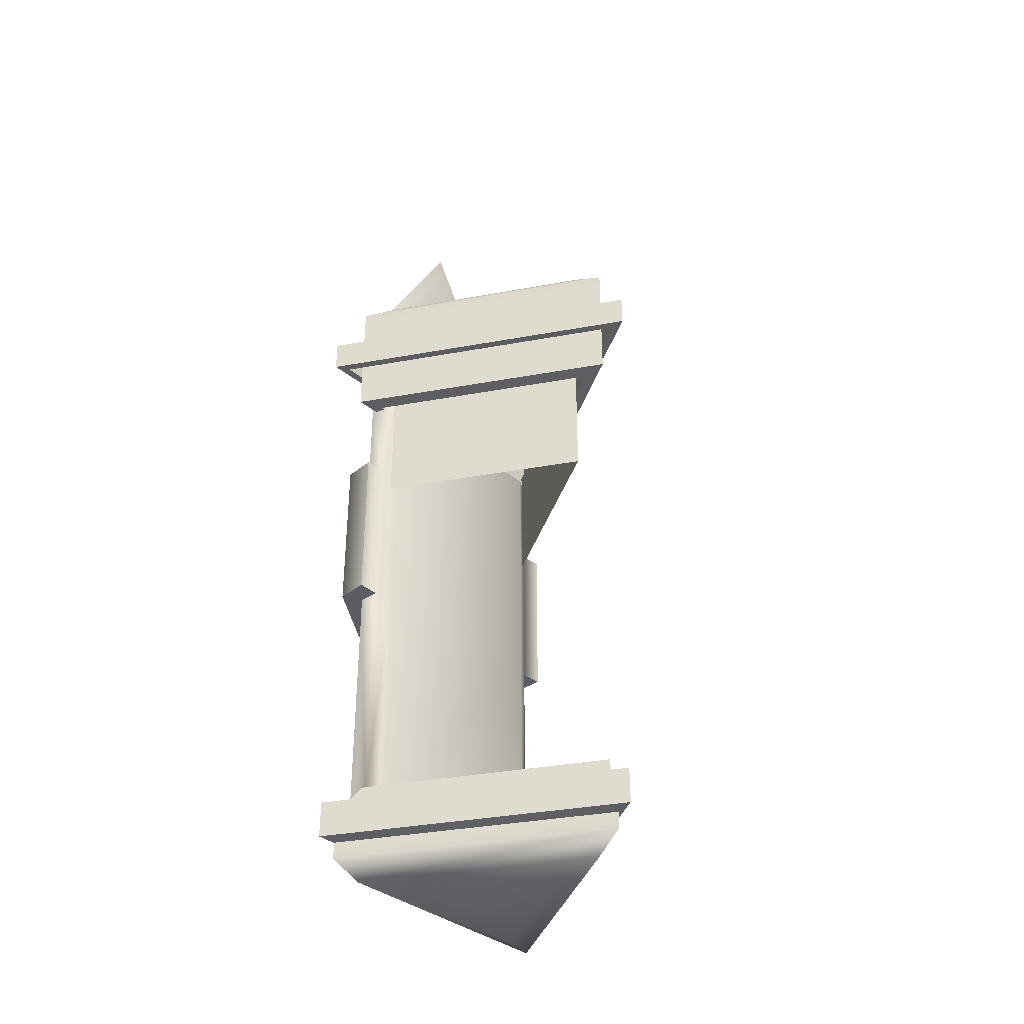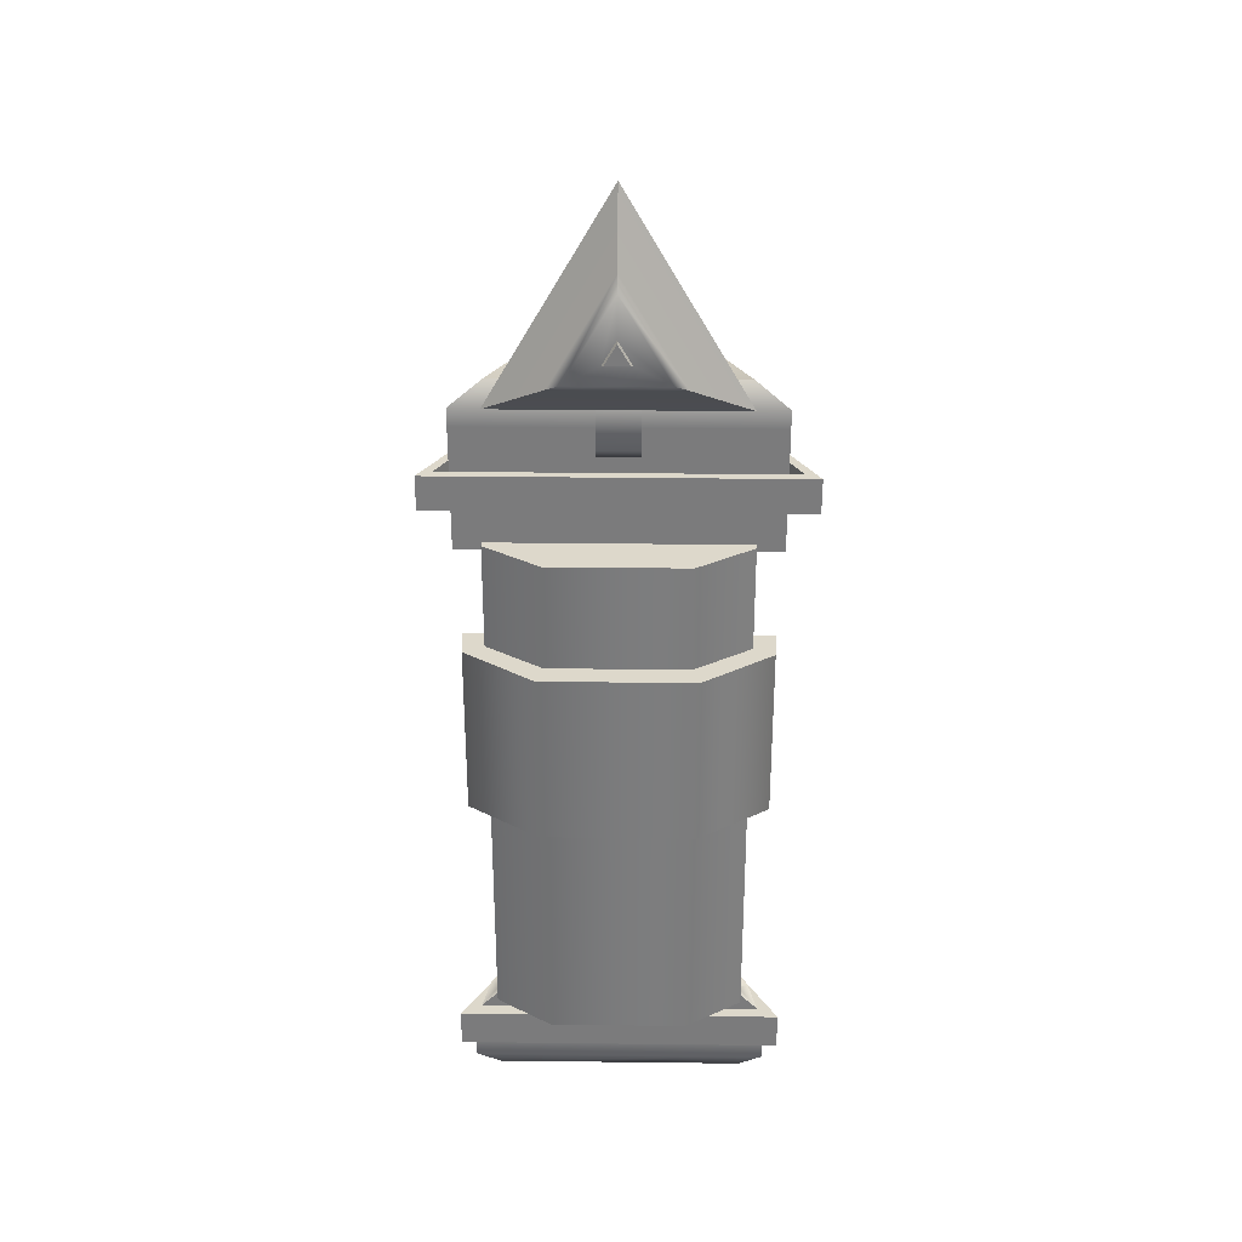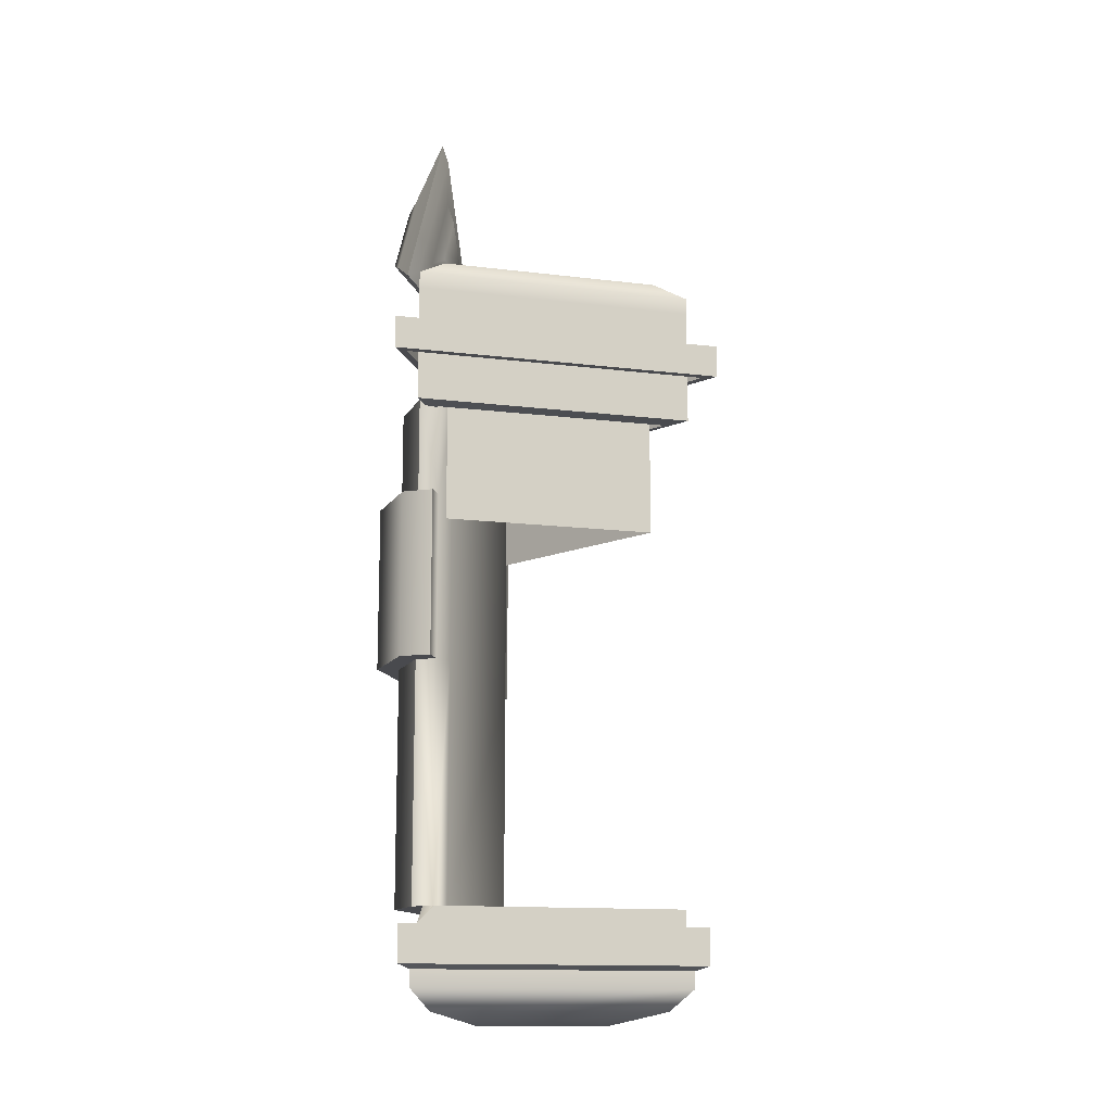
<metadata>
{"format":"obj","ext":"obj","renderer":"f3d","projection":"perspective","resolution":1024,"background":"white","views":[{"elev":-36.3,"azim":-46.5,"up":"+Z"},{"elev":31.4,"azim":-179.0,"up":"+Z"},{"elev":-13.4,"azim":-75.8,"up":"+Z"}]}
</metadata>
<code>
g MultiShopEquipmentTerminalMesh
v -0.6892 1.098 0.5246
v 0.6892 1.098 0.5246
v -9.011e-07 -0.09586 0.5246
v -0.5914 1.834 0.858
v -1.079 1.512 0.858
v -1.078 1.411 0.858
v -0.5955 1.044 -0.1638
v -9.037e-07 0.01238 -0.1638
v 0.5955 1.044 -0.1638
v -0.1015 2.064 7.3
v 0.1015 2.064 7.3
v -9.195e-07 2.064 7.475
v 0.4021 0.8307 0.5811
v 0.4228 0.7 0.5811
v 0.4021 0.5693 0.5811
v 0.3421 0.9485 0.5811
v 0.3421 0.4515 0.5811
v 0.2485 1.042 0.5811
v 0.2485 0.3579 0.5811
v 0.1307 1.102 0.5811
v 0.1307 0.2979 0.5811
v 6.336e-09 1.123 0.5811
v -5.58e-07 0.2772 0.5811
v -0.1307 1.102 0.5811
v -0.1307 0.2979 0.5811
v -0.2485 1.042 0.5811
v -0.2485 0.3579 0.5811
v -0.3421 0.9485 0.5811
v -0.3421 0.4515 0.5811
v -0.4021 0.8307 0.5811
v -0.4021 0.5693 0.5811
v -0.4228 0.7 0.5811
v 0.1737 1.33 6.294
v -0.1737 1.33 6.294
v -0.1737 1.33 6.806
v 0.1737 1.33 6.806
v 0.1737 1.462 6.938
v -0.1737 1.462 6.938
v -0.1737 1.559 6.938
v 0.1737 1.559 6.938
v 0.1737 1.648 6.849
v -0.1737 1.648 6.849
v -0.1737 1.648 6.413
v 0.1737 1.648 6.413
v 0.1737 1.529 6.294
v -0.1737 1.529 6.294
v -0.1737 1.33 6.294
v 0.1737 1.33 6.294
v -0.1737 1.462 6.938
v -0.1737 1.33 6.806
v -0.1737 1.33 6.294
v -0.1737 1.529 6.294
v -0.1737 1.559 6.938
v -0.1737 1.648 6.413
v -0.1737 1.648 6.849
v 0.1737 1.529 6.294
v 0.1737 1.33 6.294
v 0.1737 1.33 6.806
v 0.1737 1.462 6.938
v 0.1737 1.559 6.938
v 0.1737 1.648 6.413
v 0.1737 1.648 6.849
v -8.941e-07 -0.3 6.779
v -1.034 1.297 6.841
v -0.866 1.2 6.779
v -8.864e-07 -0.4936 6.841
v 0.866 1.2 6.779
v 1.034 1.297 6.841
v -0.866 1.2 6.779
v -1.034 1.297 6.841
v 1.034 1.297 6.841
v -8.744e-07 -0.8128 6.666
v -8.864e-07 -0.4936 6.841
v 1.31 1.456 6.666
v -8.744e-07 -0.8128 6.508
v 1.31 1.456 6.508
v -8.744e-07 -0.8128 5.565
v 1.31 1.456 5.565
v -8.744e-07 -0.8128 5.438
v 1.31 1.456 5.438
v -8.864e-07 -0.4936 6.841
v -1.31 1.456 6.666
v -1.034 1.297 6.841
v -8.744e-07 -0.8128 6.666
v -1.31 1.456 6.508
v -8.744e-07 -0.8128 6.508
v -1.31 1.456 5.565
v -8.744e-07 -0.8128 5.565
v -1.31 1.456 5.438
v -8.744e-07 -0.8128 5.438
v -1.034 1.297 6.841
v 1.31 1.456 6.666
v 1.034 1.297 6.841
v -1.31 1.456 6.666
v 1.31 1.456 6.508
v -1.31 1.456 6.508
v 1.31 1.456 5.565
v -1.31 1.456 5.565
v 1.31 1.456 5.438
v -1.31 1.456 5.438
v -8.744e-07 -0.8128 5.438
v -1.107 1.339 5.411
v -1.31 1.456 5.438
v -8.826e-07 -0.578 5.411
v 1.31 1.456 5.438
v 1.107 1.339 5.411
v -1.31 1.456 5.438
v -1.107 1.339 5.411
v 1.107 1.339 5.411
v 1.107 1.339 6.716
v -8.826e-07 -0.578 6.716
v -8.826e-07 -0.578 5.411
v -1.232 1.411 0.7046
v -1.232 1.411 0.6949
v 1.232 1.411 0.6949
v 1.232 1.411 0.7046
v -1.078 1.411 0.858
v 1.078 1.411 0.858
v -1.072 1.319 0.858
v -0.9264 1.235 3.052
v -0.9264 1.235 0.858
v -1.072 1.319 3.052
v -0.9264 1.235 4.573
v -1.079 1.512 3.052
v -1.079 1.512 0.858
v -1.072 1.319 4.573
v -0.9264 1.235 5.499
v -1.072 1.319 5.499
v -1.079 1.512 5.499
v -1.079 1.512 4.573
v -1.079 1.512 0.858
v -0.5914 1.834 0.858
v -0.5914 1.834 3.052
v -1.079 1.512 3.052
v 1.079 1.512 3.052
v 0.5914 1.834 0.858
v 1.079 1.512 0.858
v 0.5914 1.834 3.052
v -0.5914 1.834 3.052
v -0.5914 1.834 0.858
v -8.764e-07 -0.7223 0.6949
v -1.418 1.518 0.6949
v -1.232 1.411 0.6949
v -8.686e-07 -0.9369 0.6949
v 1.232 1.411 0.6949
v 1.418 1.518 0.6949
v -1.232 1.411 0.6949
v -1.418 1.518 0.6949
v 1.418 1.518 0.6949
v 1.418 1.518 0.3581
v -8.686e-07 -0.9369 0.3581
v -8.686e-07 -0.9369 0.6949
v -8.686e-07 -0.9369 0.6949
v -8.686e-07 -0.9369 0.3581
v -1.418 1.518 0.3581
v -1.418 1.518 0.6949
v -1.418 1.518 0.6949
v -1.418 1.518 0.3581
v 1.418 1.518 0.3581
v 1.418 1.518 0.6949
v -8.686e-07 -0.9369 0.3581
v -1.297 1.449 0.3154
v -1.418 1.518 0.3581
v -8.734e-07 -0.7976 0.3154
v 1.418 1.518 0.3581
v 1.297 1.449 0.3154
v -1.418 1.518 0.3581
v -1.297 1.449 0.3154
v 1.297 1.449 0.3154
v -8.734e-07 -0.7976 0.1604
v -8.734e-07 -0.7976 0.3154
v 1.297 1.449 0.1604
v -8.82e-07 -0.5587 -0.03742
v 1.09 1.329 -0.03742
v -8.734e-07 -0.7976 0.3154
v -1.297 1.449 0.1604
v -1.297 1.449 0.3154
v -8.734e-07 -0.7976 0.1604
v -1.09 1.329 -0.03742
v -8.82e-07 -0.5587 -0.03742
v -1.297 1.449 0.3154
v 1.297 1.449 0.1604
v 1.297 1.449 0.3154
v -1.297 1.449 0.1604
v 1.09 1.329 -0.03742
v -1.09 1.329 -0.03742
v -8.82e-07 -0.5587 -0.03742
v -0.5955 1.044 -0.1638
v -1.09 1.329 -0.03742
v -9.037e-07 0.01238 -0.1638
v 1.09 1.329 -0.03742
v 0.5955 1.044 -0.1638
v -1.09 1.329 -0.03742
v -0.5955 1.044 -0.1638
v -8.643e-07 -1.101 6.158
v 1.56 1.601 6.158
v 1.56 1.601 5.857
v -8.643e-07 -1.101 5.857
v -1.56 1.601 6.158
v -8.643e-07 -1.101 6.158
v -8.643e-07 -1.101 5.857
v -1.56 1.601 5.857
v 1.56 1.601 6.158
v -1.56 1.601 6.158
v -1.56 1.601 5.857
v 1.56 1.601 5.857
v -1.079 1.512 4.573
v -0.5914 1.834 4.573
v -0.5914 1.834 5.499
v -1.079 1.512 5.499
v 1.232 1.411 0.6949
v -8.764e-07 -0.7223 0.6949
v -8.764e-07 -0.7223 0.858
v 1.155 1.278 0.858
v 1.232 1.411 0.7046
v 0.5914 1.834 4.573
v 0.5914 1.834 5.499
v -0.5914 1.834 5.499
v -0.5914 1.834 4.573
v -8.903e-07 -0.3697 0.858
v -9.011e-07 -0.09586 0.5246
v 0.6892 1.098 0.5246
v 0.9264 1.235 0.858
v -0.9264 1.235 0.858
v -0.6892 1.098 0.5246
v -9.011e-07 -0.09586 0.5246
v -8.903e-07 -0.3697 0.858
v 0.9264 1.235 0.858
v 0.6892 1.098 0.5246
v -0.6892 1.098 0.5246
v -0.9264 1.235 0.858
v -0.9264 1.235 5.499
v 1.072 1.319 5.499
v 0.9264 1.235 5.499
v -1.072 1.319 5.499
v 1.079 1.512 5.499
v -1.079 1.512 5.499
v -0.5914 1.834 5.499
v 0.5914 1.834 5.499
v 1.079 1.512 5.499
v -0.9264 1.235 0.858
v 0.9264 1.235 3.052
v 0.9264 1.235 0.858
v -0.9264 1.235 3.052
v 0.9264 1.235 4.573
v -0.9264 1.235 4.573
v 0.9264 1.235 5.499
v -0.9264 1.235 5.499
v -1.155 1.278 0.858
v -8.764e-07 -0.7223 0.858
v -8.764e-07 -0.7223 0.6949
v -1.232 1.411 0.6949
v -1.232 1.411 0.7046
v 0.9264 1.235 4.573
v 0.9264 1.235 5.499
v 1.072 1.319 5.499
v 1.072 1.319 4.573
v 0.9264 1.235 3.052
v 1.079 1.512 4.573
v 1.079 1.512 5.499
v 1.072 1.319 3.052
v 0.9264 1.235 0.858
v 1.072 1.319 0.858
v 1.079 1.512 0.858
v 1.079 1.512 3.052
v 1.079 1.512 5.499
v 0.5914 1.834 5.499
v 0.5914 1.834 4.573
v 1.079 1.512 4.573
v -1.072 1.319 3.052
v -1.272 1.312 3.052
v -1.272 1.312 4.573
v -1.072 1.319 4.573
v 1.072 1.319 4.573
v 1.272 1.312 4.573
v 1.272 1.312 3.052
v 1.072 1.319 3.052
v -1.079 1.512 3.052
v -1.272 1.312 3.052
v -1.072 1.319 3.052
v -1.257 1.603 3.052
v -0.5914 1.834 3.052
v -0.6489 2.025 3.052
v 1.072 1.319 0.858
v 1.078 1.411 0.858
v 1.232 1.411 0.7046
v 1.155 1.278 0.858
v -8.764e-07 -0.7223 0.858
v 0.9264 1.235 0.858
v -8.903e-07 -0.3697 0.858
v -1.155 1.278 0.858
v -0.9264 1.235 0.858
v -1.072 1.319 0.858
v -1.232 1.411 0.7046
v -1.078 1.411 0.858
v 0.5914 1.834 3.052
v -0.6489 2.025 3.052
v -0.5914 1.834 3.052
v 0.6489 2.025 3.052
v 1.079 1.512 3.052
v 1.257 1.603 3.052
v 1.072 1.319 3.052
v 1.272 1.312 3.052
v 1.079 1.512 4.573
v 1.272 1.312 4.573
v 1.072 1.319 4.573
v 1.257 1.603 4.573
v 0.5914 1.834 4.573
v 0.6489 2.025 4.573
v -0.5914 1.834 4.573
v -0.6489 2.025 4.573
v 1.078 1.411 0.858
v 1.079 1.512 0.858
v 0.5914 1.834 0.858
v -1.078 1.411 0.858
v -0.5914 1.834 0.858
v -0.6489 2.025 4.573
v -0.6489 2.025 3.052
v 0.6489 2.025 3.052
v 0.6489 2.025 4.573
v -1.257 1.603 4.573
v -0.6489 2.025 3.052
v -0.6489 2.025 4.573
v -1.257 1.603 3.052
v -1.272 1.312 3.052
v -1.272 1.312 4.573
v 1.257 1.603 3.052
v 0.6489 2.025 4.573
v 0.6489 2.025 3.052
v 1.257 1.603 4.573
v 1.272 1.312 4.573
v 1.272 1.312 3.052
v -1.079 1.512 4.573
v -0.6489 2.025 4.573
v -0.5914 1.834 4.573
v -1.257 1.603 4.573
v -1.072 1.319 4.573
v -1.272 1.312 4.573
v -8.868e-07 -0.4399 5.577
v 0.9872 1.27 5.577
v 0.9872 1.27 4.366
v -8.868e-07 -0.4399 4.366
v -0.9872 1.27 5.577
v -8.868e-07 -0.4399 5.577
v -8.868e-07 -0.4399 4.366
v -0.9872 1.27 4.366
v -8.643e-07 -0.9514 6.158
v -8.643e-07 -0.9514 5.857
v 1.43 1.526 5.857
v 1.43 1.526 6.158
v -1.43 1.526 6.158
v -1.43 1.526 5.857
v -8.643e-07 -0.9514 5.857
v -8.643e-07 -0.9514 6.158
v 1.43 1.526 6.158
v 1.43 1.526 5.857
v -1.43 1.526 5.857
v -1.43 1.526 6.158
v -8.826e-07 -0.578 5.411
v -8.826e-07 -0.578 6.716
v -1.107 1.339 6.716
v -1.107 1.339 5.411
v -1.107 1.339 5.411
v -1.107 1.339 6.716
v 1.107 1.339 6.716
v 1.107 1.339 5.411
v 0.866 1.2 6.779
v -8.941e-07 -0.3 6.779
v -8.826e-07 -0.578 6.716
v 1.107 1.339 6.716
v -8.941e-07 -0.3 6.779
v -0.866 1.2 6.779
v -1.107 1.339 6.716
v -8.826e-07 -0.578 6.716
v -0.866 1.2 6.779
v 0.866 1.2 6.779
v 1.107 1.339 6.716
v -1.107 1.339 6.716
v -8.941e-07 1.608 8.358
v -0.866 1.608 6.858
v -1.034 1.67 6.761
v -8.864e-07 1.67 8.552
v 0.866 1.608 6.858
v 1.034 1.67 6.761
v -0.866 1.608 6.858
v -1.034 1.67 6.761
v 1.034 1.67 6.761
v -8.864e-07 1.67 8.552
v -9.035e-07 1.942 7.967
v 0.5273 1.942 7.054
v -8.864e-07 1.67 8.552
v -1.034 1.67 6.761
v -0.5273 1.942 7.054
v -9.035e-07 1.942 7.967
v -1.034 1.67 6.761
v 1.034 1.67 6.761
v 0.5273 1.942 7.054
v -0.5273 1.942 7.054
v -9.035e-07 1.942 7.967
v 0.4138 2.013 7.119
v 0.5273 1.942 7.054
v -9.081e-07 2.013 7.836
v -0.5273 1.942 7.054
v -0.4138 2.013 7.119
v -9.035e-07 1.942 7.967
v 0.5273 1.942 7.054
v -0.4138 2.013 7.119
v -0.5273 1.942 7.054
v -8.941e-07 1.608 8.358
v -0.4736 1.608 7.085
v -0.866 1.608 6.858
v -9.121e-07 1.608 7.905
v 0.866 1.608 6.858
v 0.4736 1.608 7.085
v -0.866 1.608 6.858
v -0.4736 1.608 7.085
v -9.121e-07 1.608 7.905
v -0.295 1.542 7.188
v -0.4736 1.608 7.085
v -9.15e-07 1.542 7.699
v 0.4736 1.608 7.085
v 0.295 1.542 7.188
v -0.4736 1.608 7.085
v -0.295 1.542 7.188
v -9.191e-07 2.039 7.495
v -9.195e-07 2.064 7.475
v 0.1015 2.064 7.3
v 0.1185 2.039 7.29
v -0.4138 2.013 7.119
v -0.1185 2.039 7.29
v -9.191e-07 2.039 7.495
v -9.081e-07 2.013 7.836
v 0.1185 2.039 7.29
v 0.4138 2.013 7.119
v -0.1185 2.039 7.29
v -0.4138 2.013 7.119
v -0.1185 2.039 7.29
v -0.1015 2.064 7.3
v -9.195e-07 2.064 7.475
v -9.191e-07 2.039 7.495
v 0.1185 2.039 7.29
v 0.1015 2.064 7.3
v -0.1015 2.064 7.3
v -0.1185 2.039 7.29
v -0.4623 0.7 0.4877
v -0.4021 0.5693 0.5811
v -0.4396 0.5572 0.4877
v -0.4228 0.7 0.5811
v -0.3421 0.4515 0.5811
v -0.4396 0.8428 0.4877
v -0.374 0.4283 0.4877
v -0.4021 0.8307 0.5811
v -0.2485 0.3579 0.5811
v -0.374 0.9717 0.4877
v -0.2717 0.326 0.4877
v -0.3421 0.9485 0.5811
v -0.1307 0.2979 0.5811
v -0.2717 1.074 0.4877
v -0.1429 0.2604 0.4877
v -0.2485 1.042 0.5811
v -5.58e-07 0.2772 0.5811
v -0.1428 1.14 0.4877
v -5.946e-07 0.2377 0.4877
v -0.1307 1.102 0.5811
v 0.1307 0.2979 0.5811
v 2.249e-08 1.162 0.4877
v 0.1428 0.2604 0.4877
v 6.336e-09 1.123 0.5811
v 0.2485 0.3579 0.5811
v 0.1428 1.14 0.4877
v 0.2717 0.326 0.4877
v 0.1307 1.102 0.5811
v 0.3421 0.4515 0.5811
v 0.2717 1.074 0.4877
v 0.374 0.4283 0.4877
v 0.2485 1.042 0.5811
v 0.4021 0.5693 0.5811
v 0.374 0.9717 0.4877
v 0.4396 0.5571 0.4877
v 0.3421 0.9485 0.5811
v 0.4228 0.7 0.5811
v 0.4396 0.8428 0.4877
v 0.4623 0.7 0.4877
v 0.4021 0.8307 0.5811
v 1.56 1.601 5.857
v 1.43 1.526 5.857
v -8.643e-07 -0.9514 5.857
v -8.643e-07 -1.101 5.857
v -1.56 1.601 5.857
v -1.43 1.526 5.857
v -1.56 1.601 6.158
v -1.43 1.526 6.158
v -8.643e-07 -0.9514 6.158
v -8.643e-07 -1.101 6.158
v 1.56 1.601 6.158
v 1.43 1.526 6.158
g MultiShopEquipmentTerminalMesh_0
f 3 2 1
f 6 5 4
f 9 8 7
f 12 11 10
f 15 14 13
f 13 16 15
f 16 17 15
f 16 18 17
f 18 19 17
f 18 20 19
f 20 21 19
f 20 22 21
f 22 23 21
f 22 24 23
f 24 25 23
f 24 26 25
f 26 27 25
f 26 28 27
f 28 29 27
f 28 30 29
f 30 31 29
f 30 32 31
f 35 34 33
f 36 35 33
f 35 36 37
f 38 35 37
f 38 37 39
f 37 40 39
f 40 41 39
f 41 42 39
f 42 41 43
f 41 44 43
f 43 44 45
f 46 43 45
f 46 45 47
f 45 48 47
f 51 50 49
f 49 52 51
f 49 53 52
f 53 54 52
f 53 55 54
f 58 57 56
f 56 59 58
f 56 60 59
f 56 61 60
f 61 62 60
f 65 64 63
f 64 66 63
f 63 66 67
f 66 68 67
f 67 68 69
f 68 70 69
f 73 72 71
f 72 74 71
f 72 75 74
f 75 76 74
f 75 77 76
f 77 78 76
f 77 79 78
f 79 80 78
f 83 82 81
f 82 84 81
f 82 85 84
f 85 86 84
f 85 87 86
f 87 88 86
f 87 89 88
f 89 90 88
f 93 92 91
f 92 94 91
f 92 95 94
f 95 96 94
f 95 97 96
f 97 98 96
f 97 99 98
f 99 100 98
f 103 102 101
f 102 104 101
f 101 104 105
f 104 106 105
f 105 106 107
f 106 108 107
f 111 110 109
f 112 111 109
f 115 114 113
f 113 116 115
f 113 117 116
f 117 118 116
f 121 120 119
f 120 122 119
f 122 120 123
f 119 122 124
f 125 119 124
f 126 122 123
f 123 127 126
f 127 128 126
f 128 129 126
f 129 130 126
f 133 132 131
f 134 133 131
f 137 136 135
f 136 138 135
f 139 138 136
f 140 139 136
f 143 142 141
f 142 144 141
f 141 144 145
f 144 146 145
f 145 146 147
f 146 148 147
f 151 150 149
f 152 151 149
f 155 154 153
f 156 155 153
f 159 158 157
f 160 159 157
f 163 162 161
f 162 164 161
f 161 164 165
f 164 166 165
f 165 166 167
f 166 168 167
f 171 170 169
f 170 172 169
f 170 173 172
f 173 174 172
f 177 176 175
f 176 178 175
f 176 179 178
f 179 180 178
f 183 182 181
f 182 184 181
f 182 185 184
f 185 186 184
f 189 188 187
f 188 190 187
f 187 190 191
f 190 192 191
f 191 192 193
f 192 194 193
f 197 196 195
f 198 197 195
f 201 200 199
f 202 201 199
f 205 204 203
f 206 205 203
f 209 208 207
f 210 209 207
f 213 212 211
f 211 214 213
f 211 215 214
f 218 217 216
f 219 218 216
f 222 221 220
f 223 222 220
f 226 225 224
f 227 226 224
f 230 229 228
f 231 230 228
f 234 233 232
f 233 235 232
f 233 236 235
f 236 237 235
f 239 238 237
f 240 239 237
f 243 242 241
f 242 244 241
f 244 242 245
f 246 244 245
f 245 247 246
f 247 248 246
f 251 250 249
f 249 252 251
f 249 253 252
f 256 255 254
f 257 256 254
f 254 258 257
f 257 259 256
f 259 260 256
f 258 261 257
f 261 258 262
f 263 261 262
f 261 263 264
f 265 261 264
f 268 267 266
f 269 268 266
f 272 271 270
f 273 272 270
f 276 275 274
f 277 276 274
f 280 279 278
f 279 281 278
f 278 281 282
f 281 283 282
f 286 285 284
f 284 287 286
f 288 287 284
f 284 289 288
f 289 290 288
f 291 288 290
f 290 292 291
f 292 293 291
f 294 291 293
f 293 295 294
f 298 297 296
f 297 299 296
f 296 299 300
f 299 301 300
f 300 301 302
f 301 303 302
f 306 305 304
f 305 307 304
f 304 307 308
f 307 309 308
f 308 309 310
f 309 311 310
f 314 313 312
f 312 315 314
f 315 316 314
f 319 318 317
f 320 319 317
f 323 322 321
f 322 324 321
f 321 324 325
f 326 321 325
f 329 328 327
f 328 330 327
f 327 330 331
f 332 327 331
f 335 334 333
f 334 336 333
f 333 336 337
f 336 338 337
f 341 340 339
f 342 341 339
f 345 344 343
f 346 345 343
f 349 348 347
f 350 349 347
f 353 352 351
f 354 353 351
f 357 356 355
f 358 357 355
f 361 360 359
f 362 361 359
f 365 364 363
f 366 365 363
f 369 368 367
f 370 369 367
f 373 372 371
f 374 373 371
f 377 376 375
f 378 377 375
f 381 380 379
f 382 381 379
f 382 379 383
f 384 382 383
f 384 383 385
f 386 384 385
f 389 388 387
f 390 389 387
f 393 392 391
f 394 393 391
f 397 396 395
f 398 397 395
f 401 400 399
f 400 402 399
f 402 404 403
f 405 402 403
f 407 400 406
f 408 407 406
f 411 410 409
f 410 412 409
f 409 412 413
f 412 414 413
f 413 414 415
f 414 416 415
f 419 418 417
f 418 420 417
f 417 420 421
f 422 420 418
f 420 422 421
f 421 422 423
f 422 424 423
f 427 426 425
f 428 427 425
f 431 430 429
f 432 431 429
f 433 431 432
f 434 433 432
f 435 433 434
f 436 435 434
f 439 438 437
f 440 439 437
f 443 442 441
f 444 443 441
f 447 446 445
f 446 448 445
f 449 446 447
f 445 448 450
f 451 449 447
f 448 452 450
f 453 449 451
f 450 452 454
f 455 453 451
f 452 456 454
f 457 453 455
f 454 456 458
f 459 457 455
f 456 460 458
f 461 457 459
f 458 460 462
f 463 461 459
f 460 464 462
f 465 461 463
f 462 464 466
f 467 465 463
f 464 468 466
f 469 465 467
f 466 468 470
f 471 469 467
f 468 472 470
f 473 469 471
f 470 472 474
f 475 473 471
f 472 476 474
f 477 473 475
f 474 476 478
f 479 477 475
f 476 480 478
f 481 477 479
f 478 480 482
f 483 481 479
f 480 484 482
f 484 481 483
f 482 484 483
f 487 486 485
f 488 487 485
f 485 486 489
f 490 487 488
f 486 490 489
f 489 490 488
f 493 492 491
f 494 493 491
f 491 492 495
f 496 493 494
f 495 496 494
f 492 496 495

</code>
